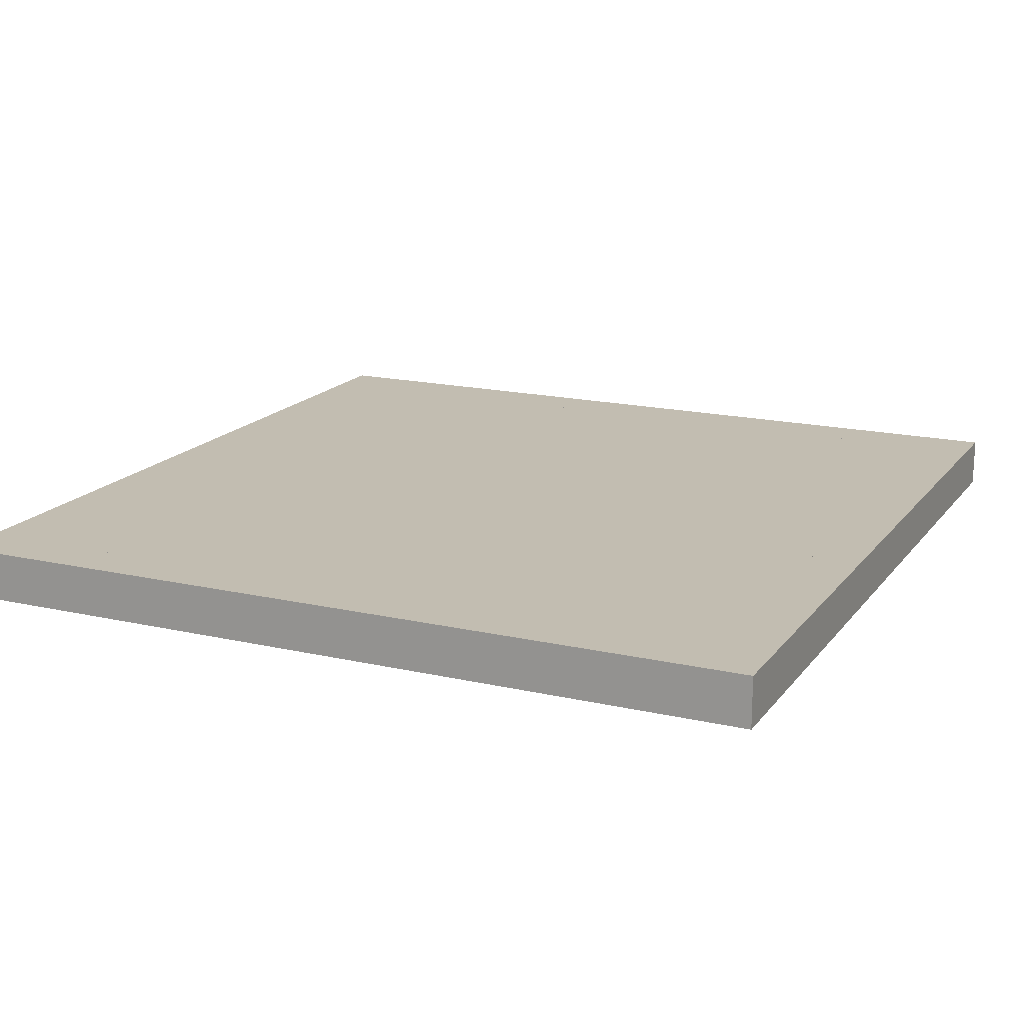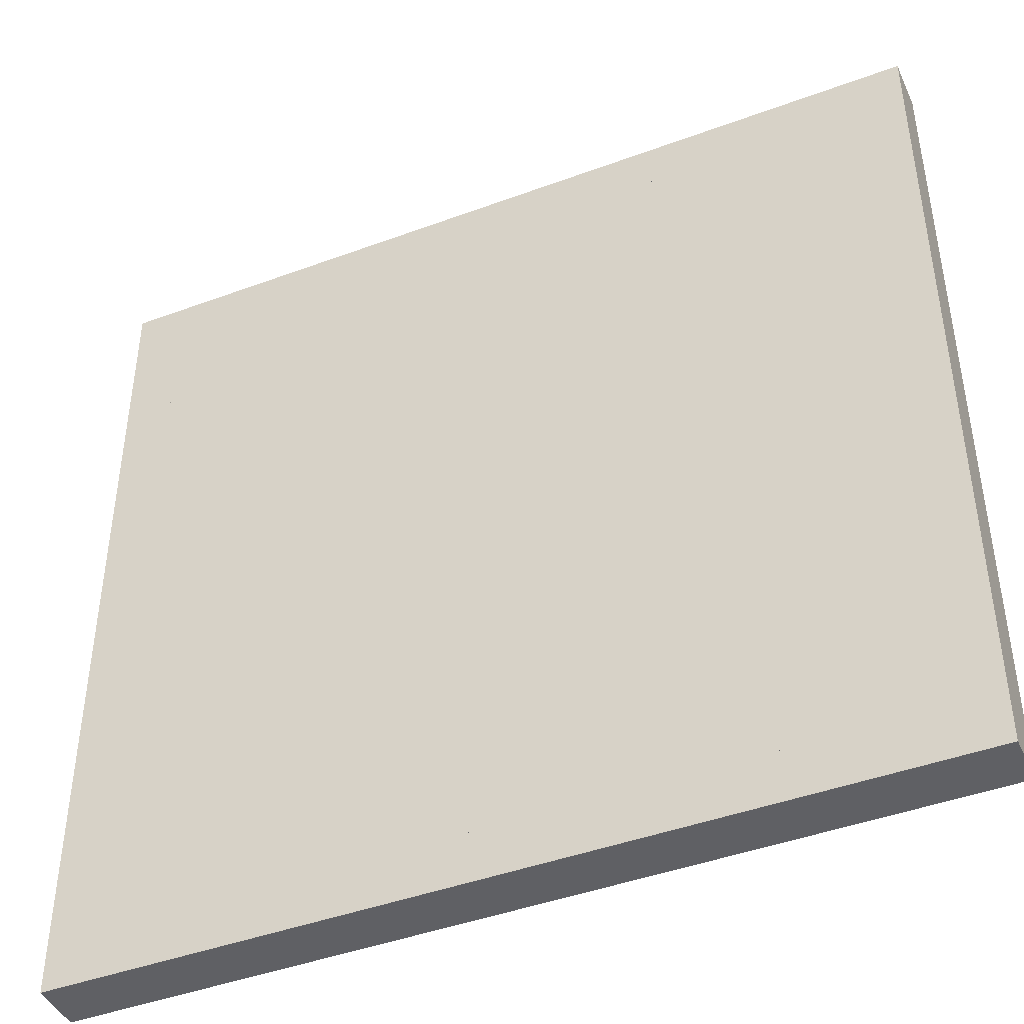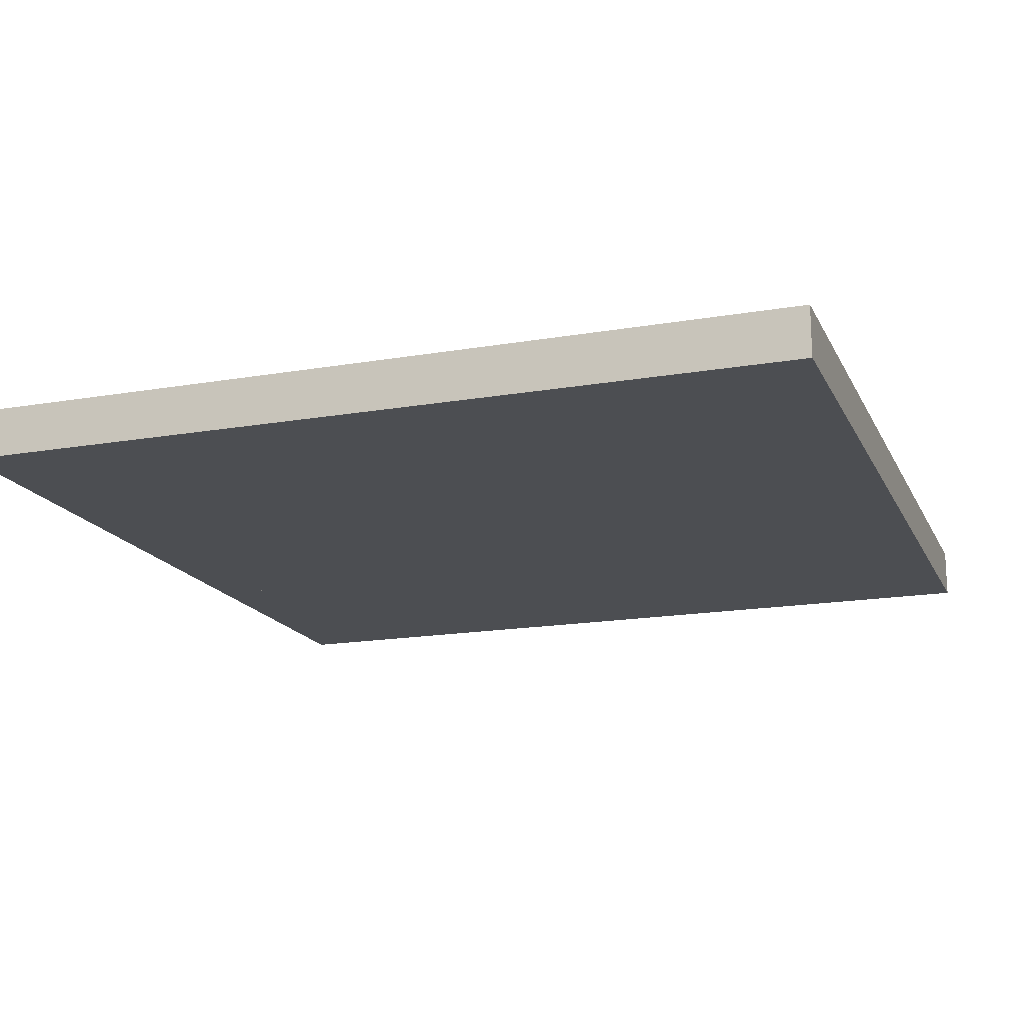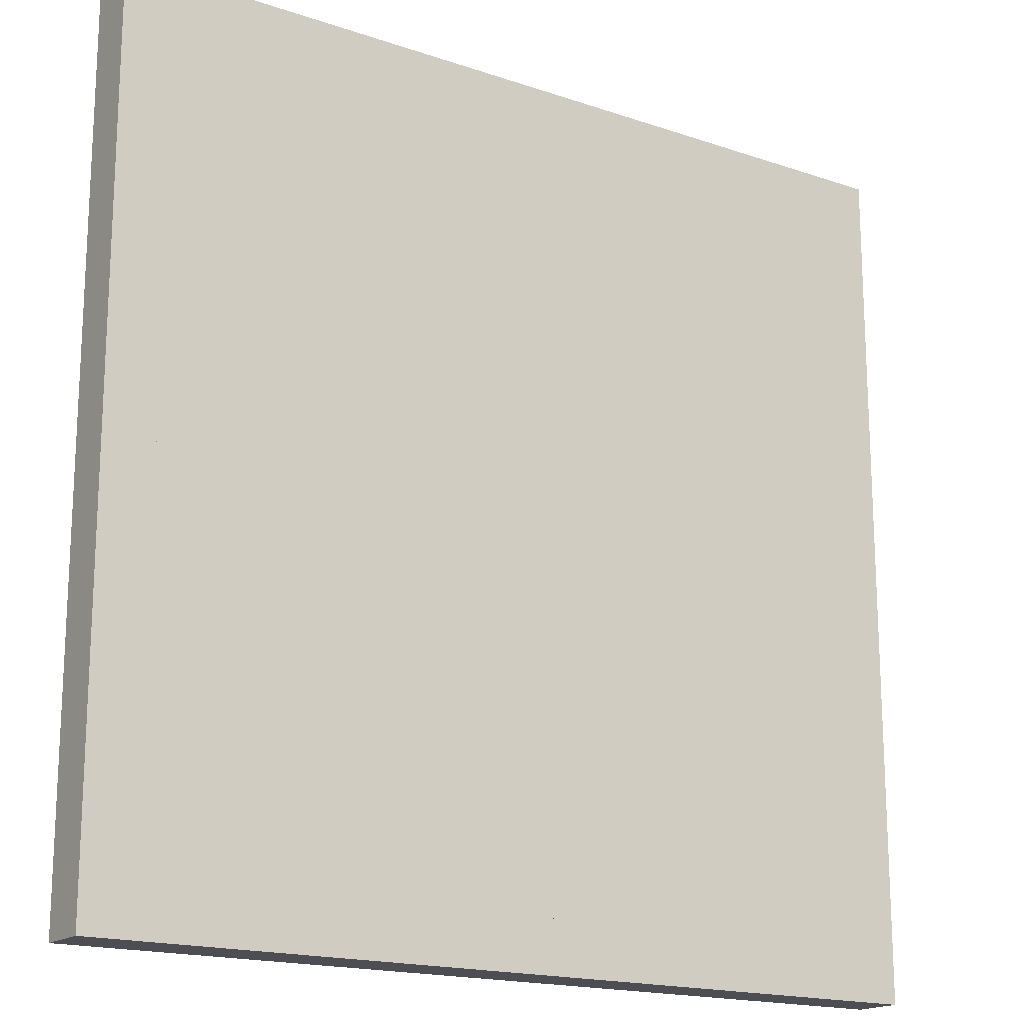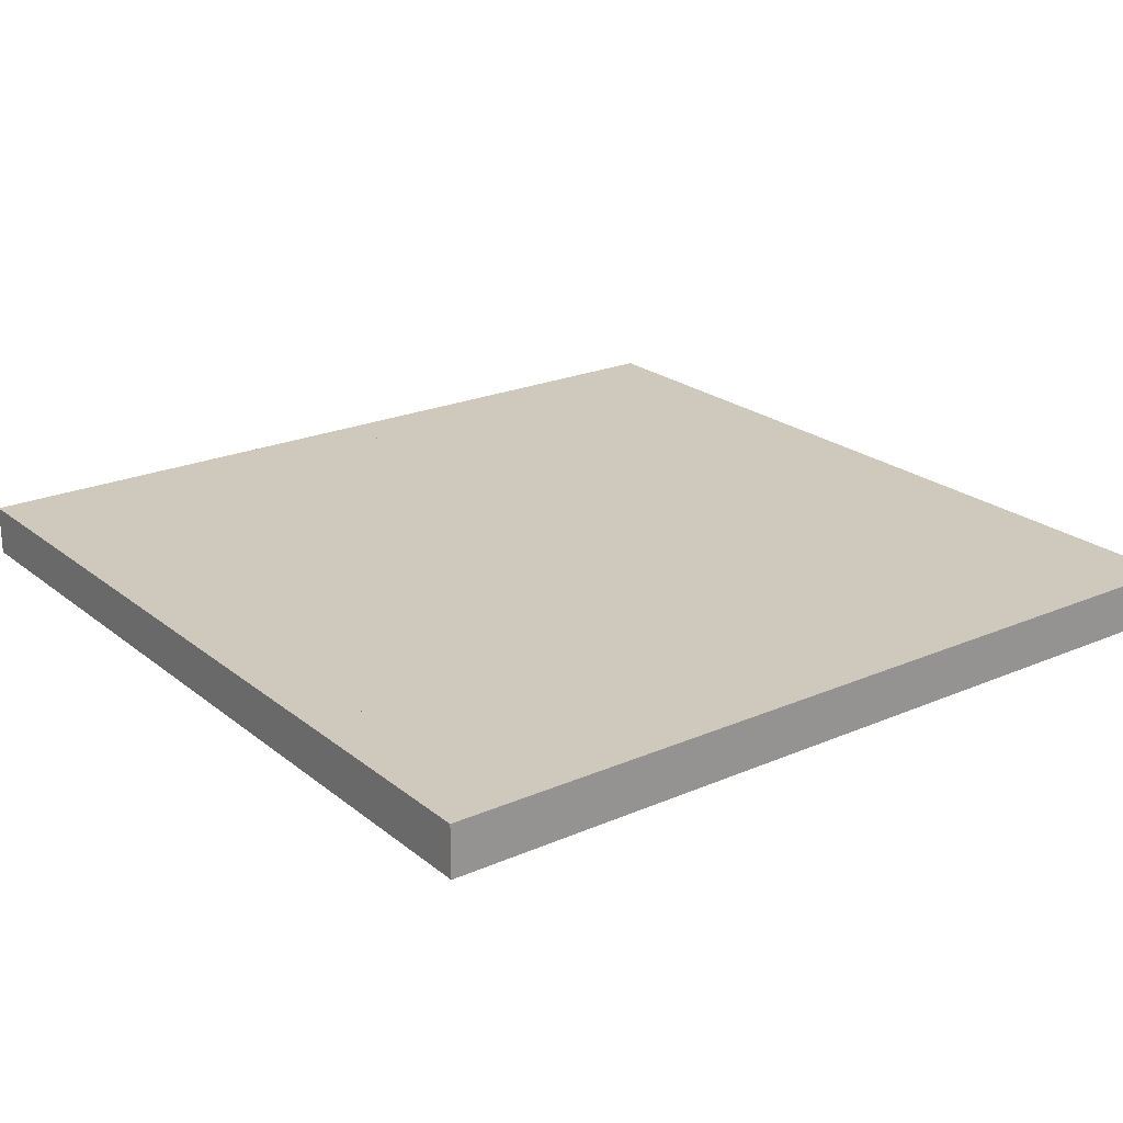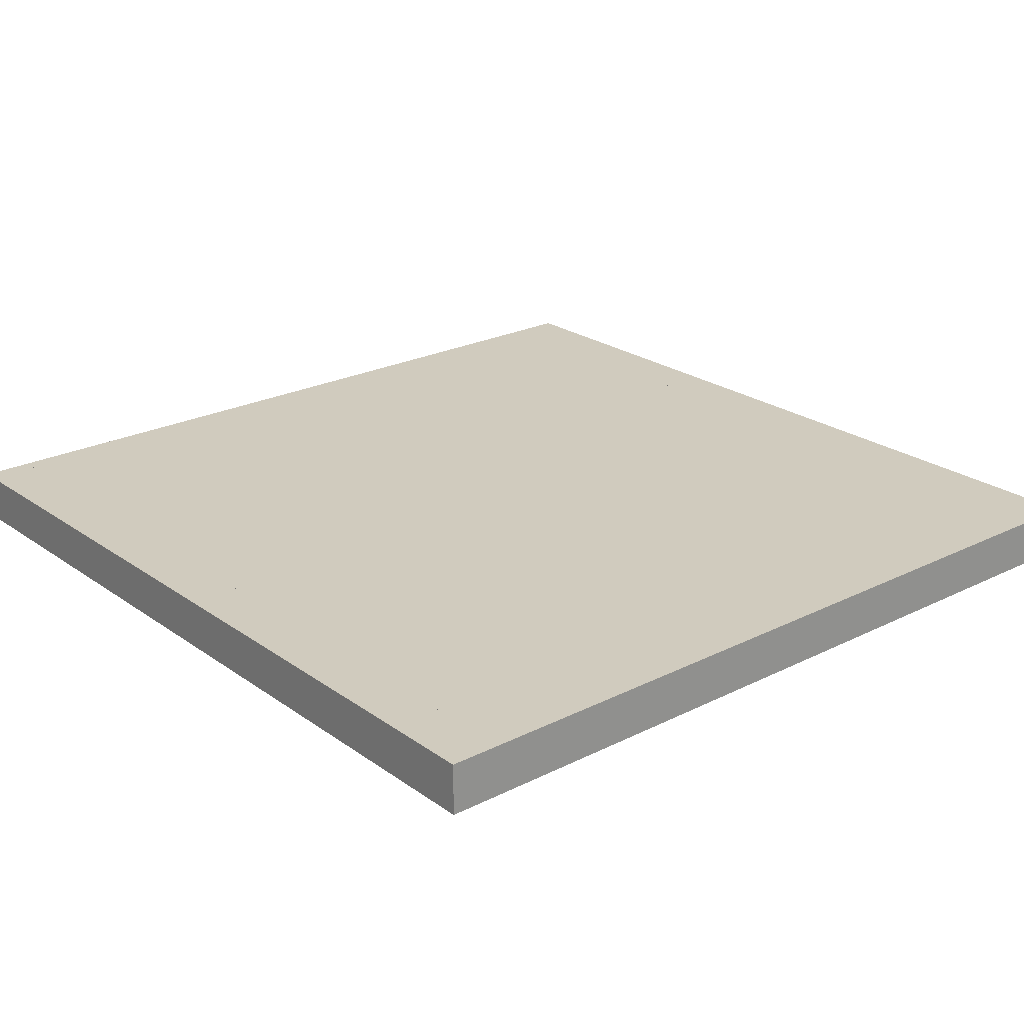
<metadata>
{"format":"obj","ext":"obj","renderer":"f3d","projection":"perspective","resolution":1024,"background":"white","views":[{"elev":17.0,"azim":114.8,"up":"+Y"},{"elev":-44.0,"azim":23.5,"up":"+Z"},{"elev":-17.0,"azim":-160.8,"up":"+Y"},{"elev":-17.4,"azim":-34.1,"up":"+Z"},{"elev":22.5,"azim":-126.7,"up":"+Y"},{"elev":23.5,"azim":-130.2,"up":"+Y"}]}
</metadata>
<code>
g Part1
v -8 0.5 7
v -8 0.5 -9
v -8 -0.5 7
v -8 -0.5 -9
v -7 0.5 -9
v -8 0.5 -9
v -7 0.5 7
v -8 0.5 7
v -8 0.5 -9
v -7 0.5 -9
v -8 -0.5 -9
v -7 -0.5 -9
v -7 0.5 -9
v -7 0.5 7
v -7 -0.5 -9
v -7 -0.5 7
v -7 -0.5 7
v -8 -0.5 7
v -7 -0.5 -9
v -8 -0.5 -9
v -7 0.5 7
v -8 0.5 7
v -7 -0.5 7
v -8 -0.5 7
f 1 2 3
f 3 2 4
f 5 6 7
f 7 6 8
f 9 10 11
f 11 10 12
f 13 14 15
f 15 14 16
f 17 18 19
f 19 18 20
f 21 22 23
f 23 22 24
g Part2
v 9 0.5 8
v -8 0.5 8
v 9 -0.5 8
v -8 -0.5 8
v -8 0.5 7
v -8 0.5 8
v 9 0.5 7
v 9 0.5 8
v -8 0.5 8
v -8 0.5 7
v -8 -0.5 8
v -8 -0.5 7
v -8 0.5 7
v 9 0.5 7
v -8 -0.5 7
v 9 -0.5 7
v 9 -0.5 7
v 9 -0.5 8
v -8 -0.5 7
v -8 -0.5 8
v 9 0.5 7
v 9 0.5 8
v 9 -0.5 7
v 9 -0.5 8
f 25 26 27
f 27 26 28
f 29 30 31
f 31 30 32
f 33 34 35
f 35 34 36
f 37 38 39
f 39 38 40
f 41 42 43
f 43 42 44
f 45 46 47
f 47 46 48
g Part3
v -8 0.5 -9
v 9 0.5 -9
v -8 -0.5 -9
v 9 -0.5 -9
v 9 0.5 -8
v 9 0.5 -9
v -8 0.5 -8
v -8 0.5 -9
v 9 0.5 -9
v 9 0.5 -8
v 9 -0.5 -9
v 9 -0.5 -8
v 9 0.5 -8
v -8 0.5 -8
v 9 -0.5 -8
v -8 -0.5 -8
v -8 -0.5 -8
v -8 -0.5 -9
v 9 -0.5 -8
v 9 -0.5 -9
v -8 0.5 -8
v -8 0.5 -9
v -8 -0.5 -8
v -8 -0.5 -9
f 49 50 51
f 51 50 52
f 53 54 55
f 55 54 56
f 57 58 59
f 59 58 60
f 61 62 63
f 63 62 64
f 65 66 67
f 67 66 68
f 69 70 71
f 71 70 72
g Part4
v 9 0.5 -8
v 9 0.5 8
v 9 -0.5 -8
v 9 -0.5 8
v 8 0.5 8
v 9 0.5 8
v 8 0.5 -8
v 9 0.5 -8
v 9 0.5 8
v 8 0.5 8
v 9 -0.5 8
v 8 -0.5 8
v 8 0.5 8
v 8 0.5 -8
v 8 -0.5 8
v 8 -0.5 -8
v 8 -0.5 -8
v 9 -0.5 -8
v 8 -0.5 8
v 9 -0.5 8
v 8 0.5 -8
v 9 0.5 -8
v 8 -0.5 -8
v 9 -0.5 -8
f 73 74 75
f 75 74 76
f 77 78 79
f 79 78 80
f 81 82 83
f 83 82 84
f 85 86 87
f 87 86 88
f 89 90 91
f 91 90 92
f 93 94 95
f 95 94 96
g Part5
v 8 0.5 -8
v 8 0.5 7
v 8 -0.5 -8
v 8 -0.5 7
v -7 0.5 7
v 8 0.5 7
v -7 0.5 -8
v 8 0.5 -8
v 8 0.5 7
v -7 0.5 7
v 8 -0.5 7
v -7 -0.5 7
v -7 0.5 7
v -7 0.5 -8
v -7 -0.5 7
v -7 -0.5 -8
v -7 -0.5 -8
v 8 -0.5 -8
v -7 -0.5 7
v 8 -0.5 7
v -7 0.5 -8
v 8 0.5 -8
v -7 -0.5 -8
v 8 -0.5 -8
f 97 98 99
f 99 98 100
f 101 102 103
f 103 102 104
f 105 106 107
f 107 106 108
f 109 110 111
f 111 110 112
f 113 114 115
f 115 114 116
f 117 118 119
f 119 118 120

</code>
